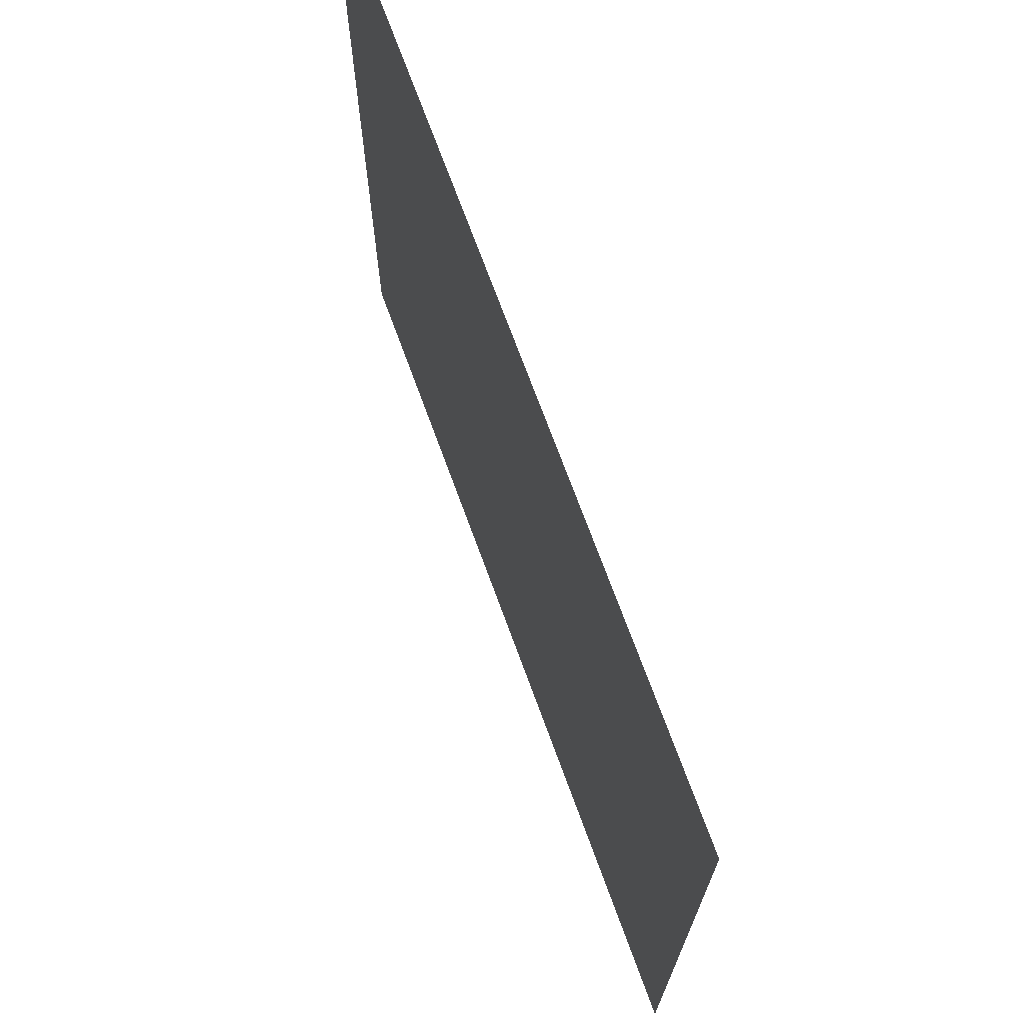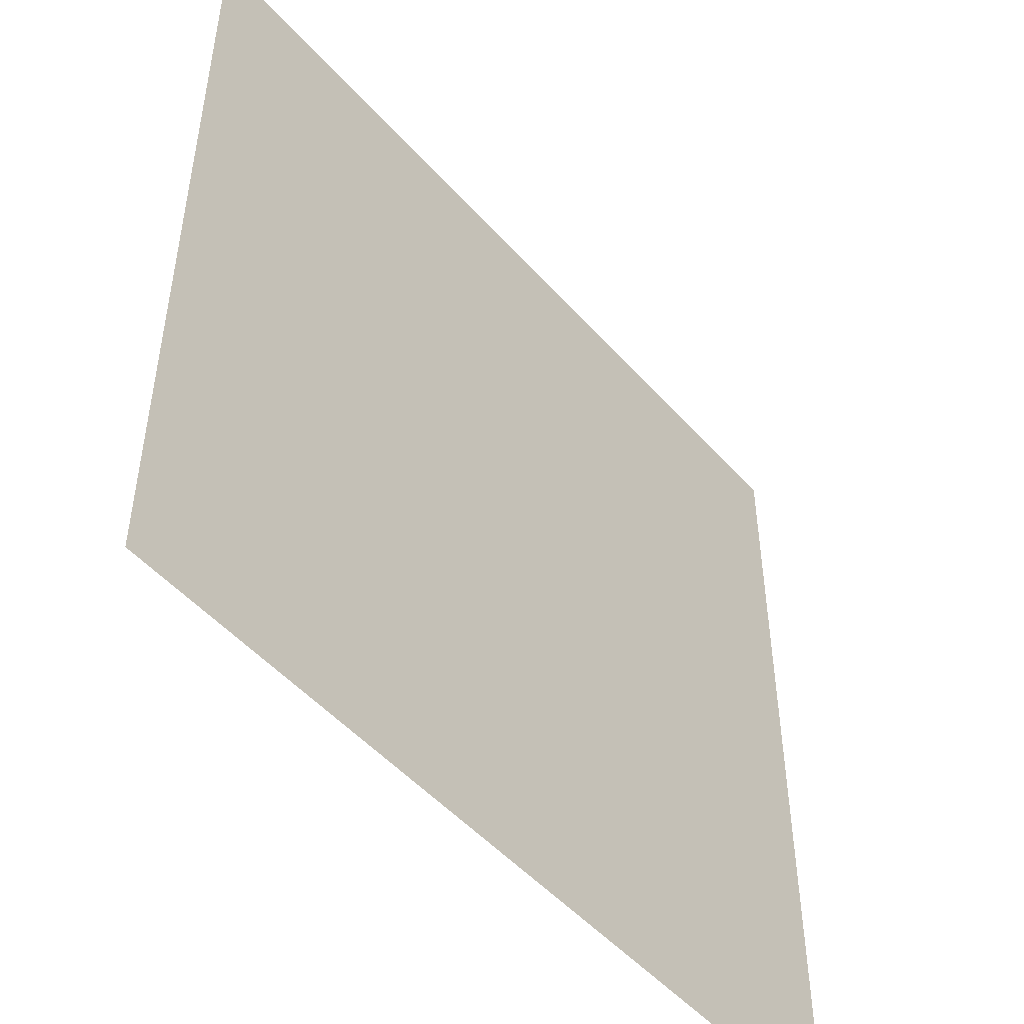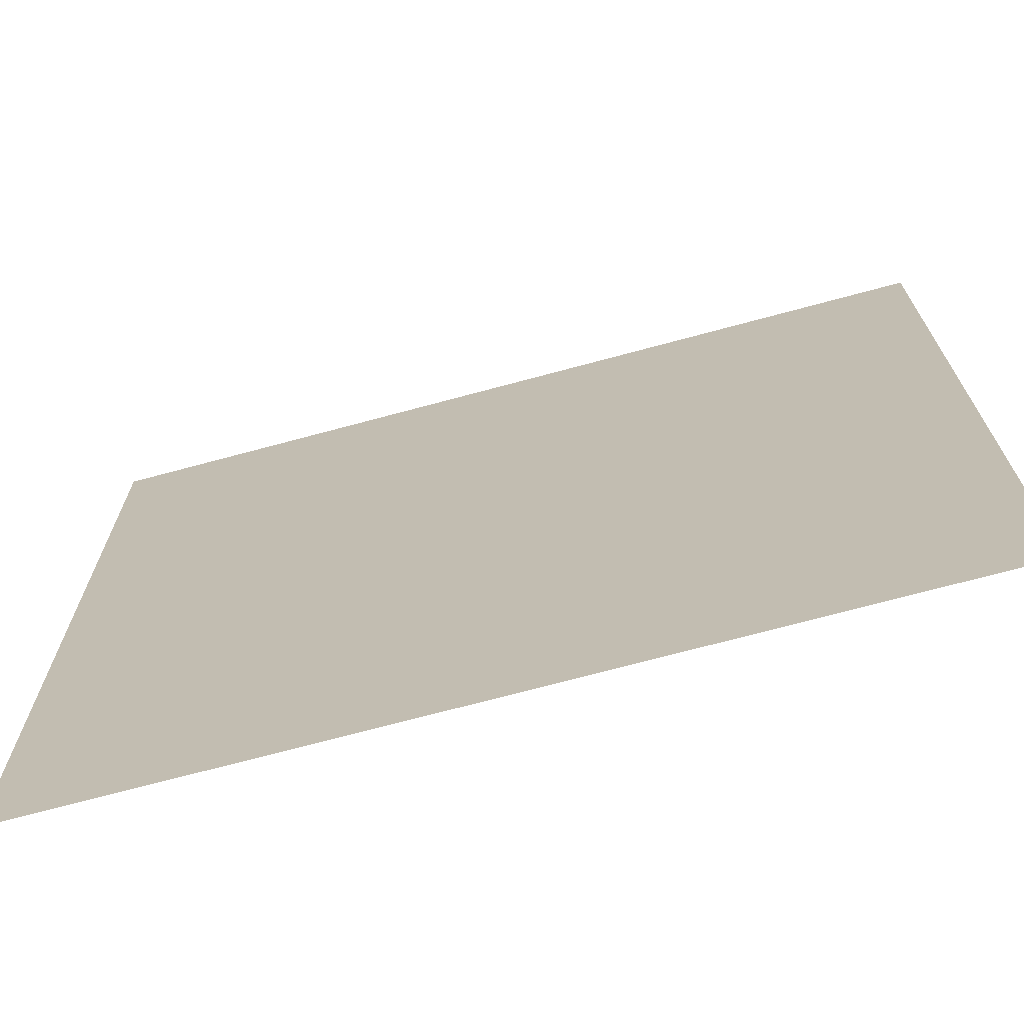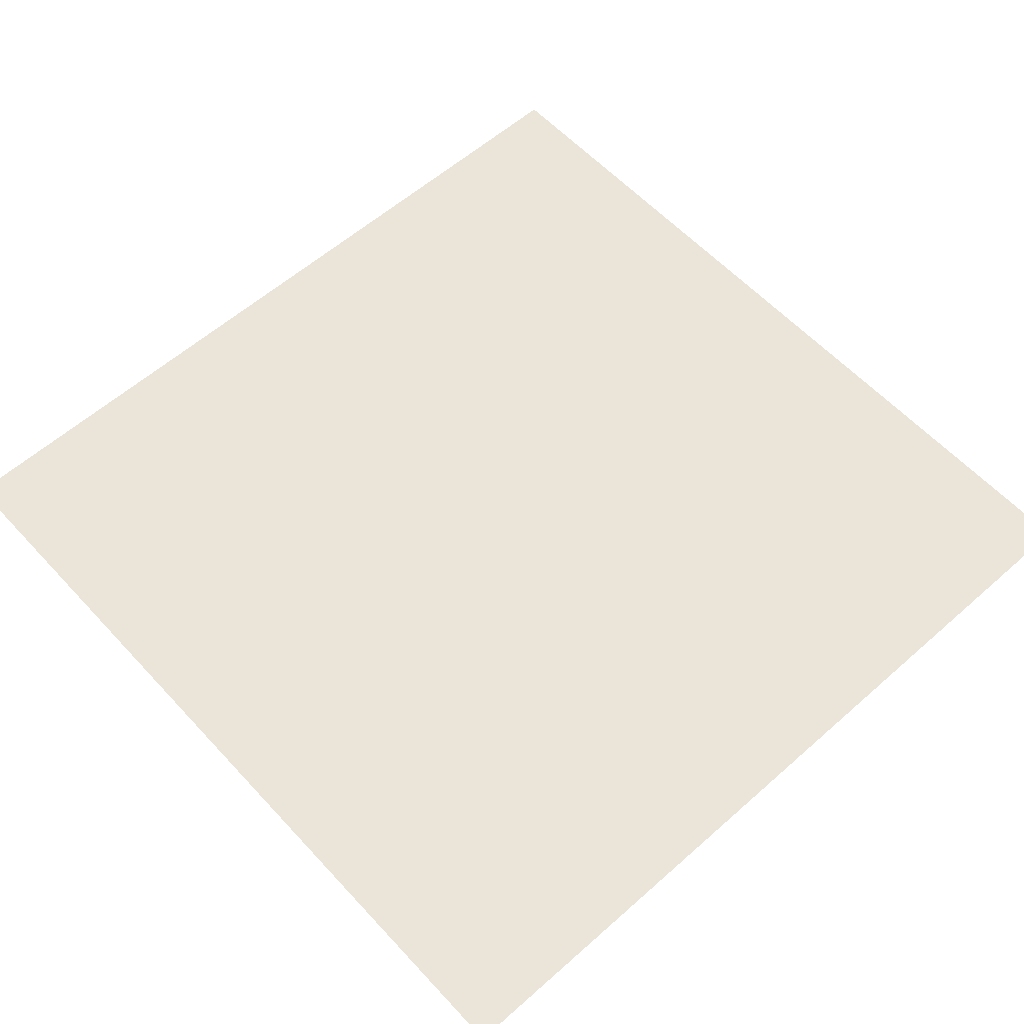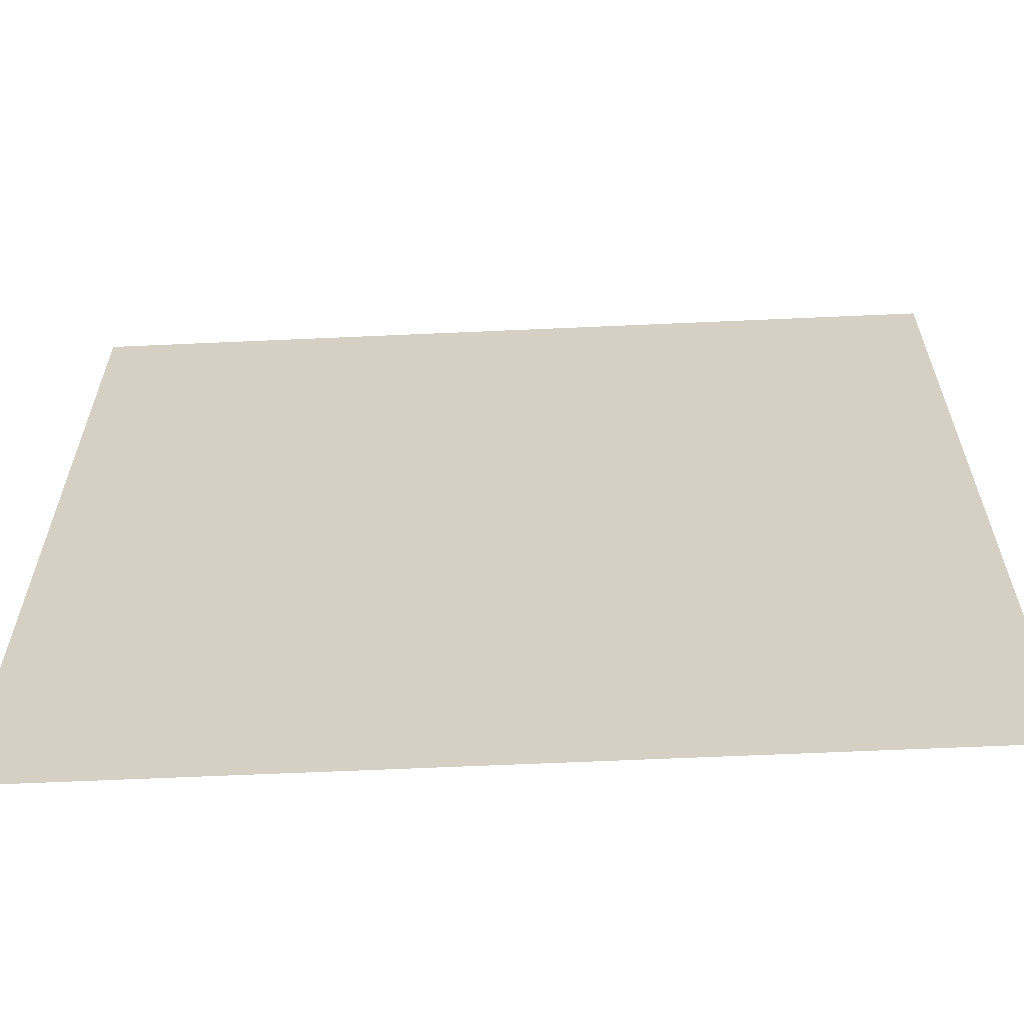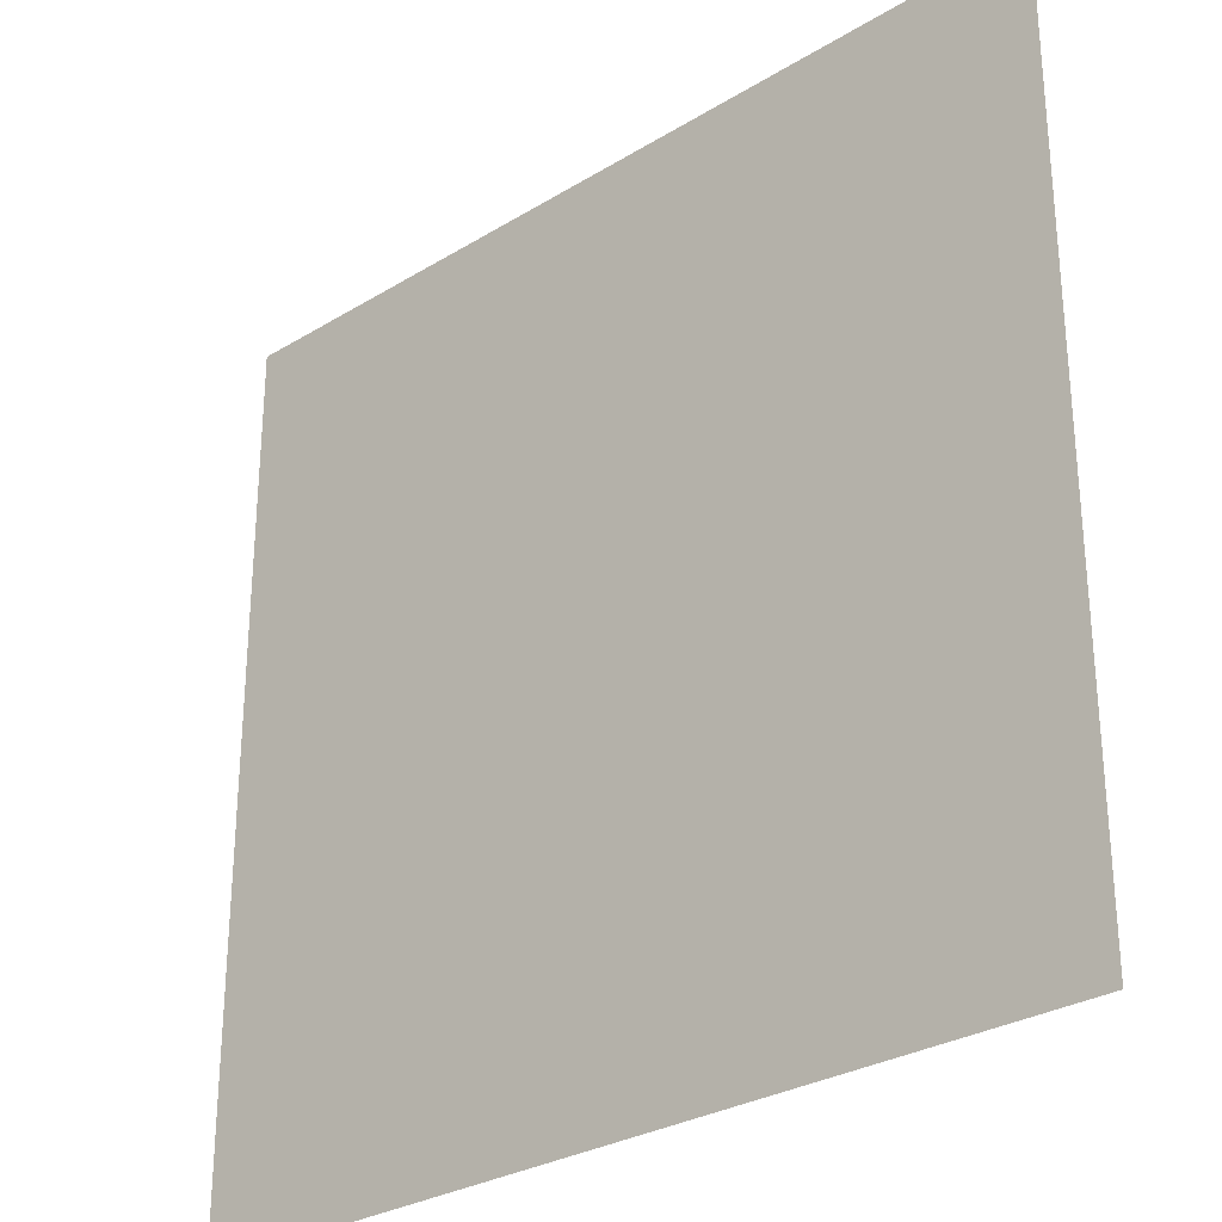
<metadata>
{"format":"obj","ext":"obj","renderer":"f3d","projection":"perspective","resolution":1024,"background":"white","views":[{"elev":71.6,"azim":-110.1,"up":"+Z"},{"elev":-49.8,"azim":129.7,"up":"+Z"},{"elev":-71.1,"azim":-164.9,"up":"+Z"},{"elev":58.8,"azim":137.7,"up":"+Y"},{"elev":-63.0,"azim":-177.4,"up":"+Z"},{"elev":-29.1,"azim":42.2,"up":"+Z"}]}
</metadata>
<code>
o Plate_Cube
v 1 0 -1
v 1 0 1
v -1 0 1
v -1 0 -1
f 1 4 3 2

</code>
